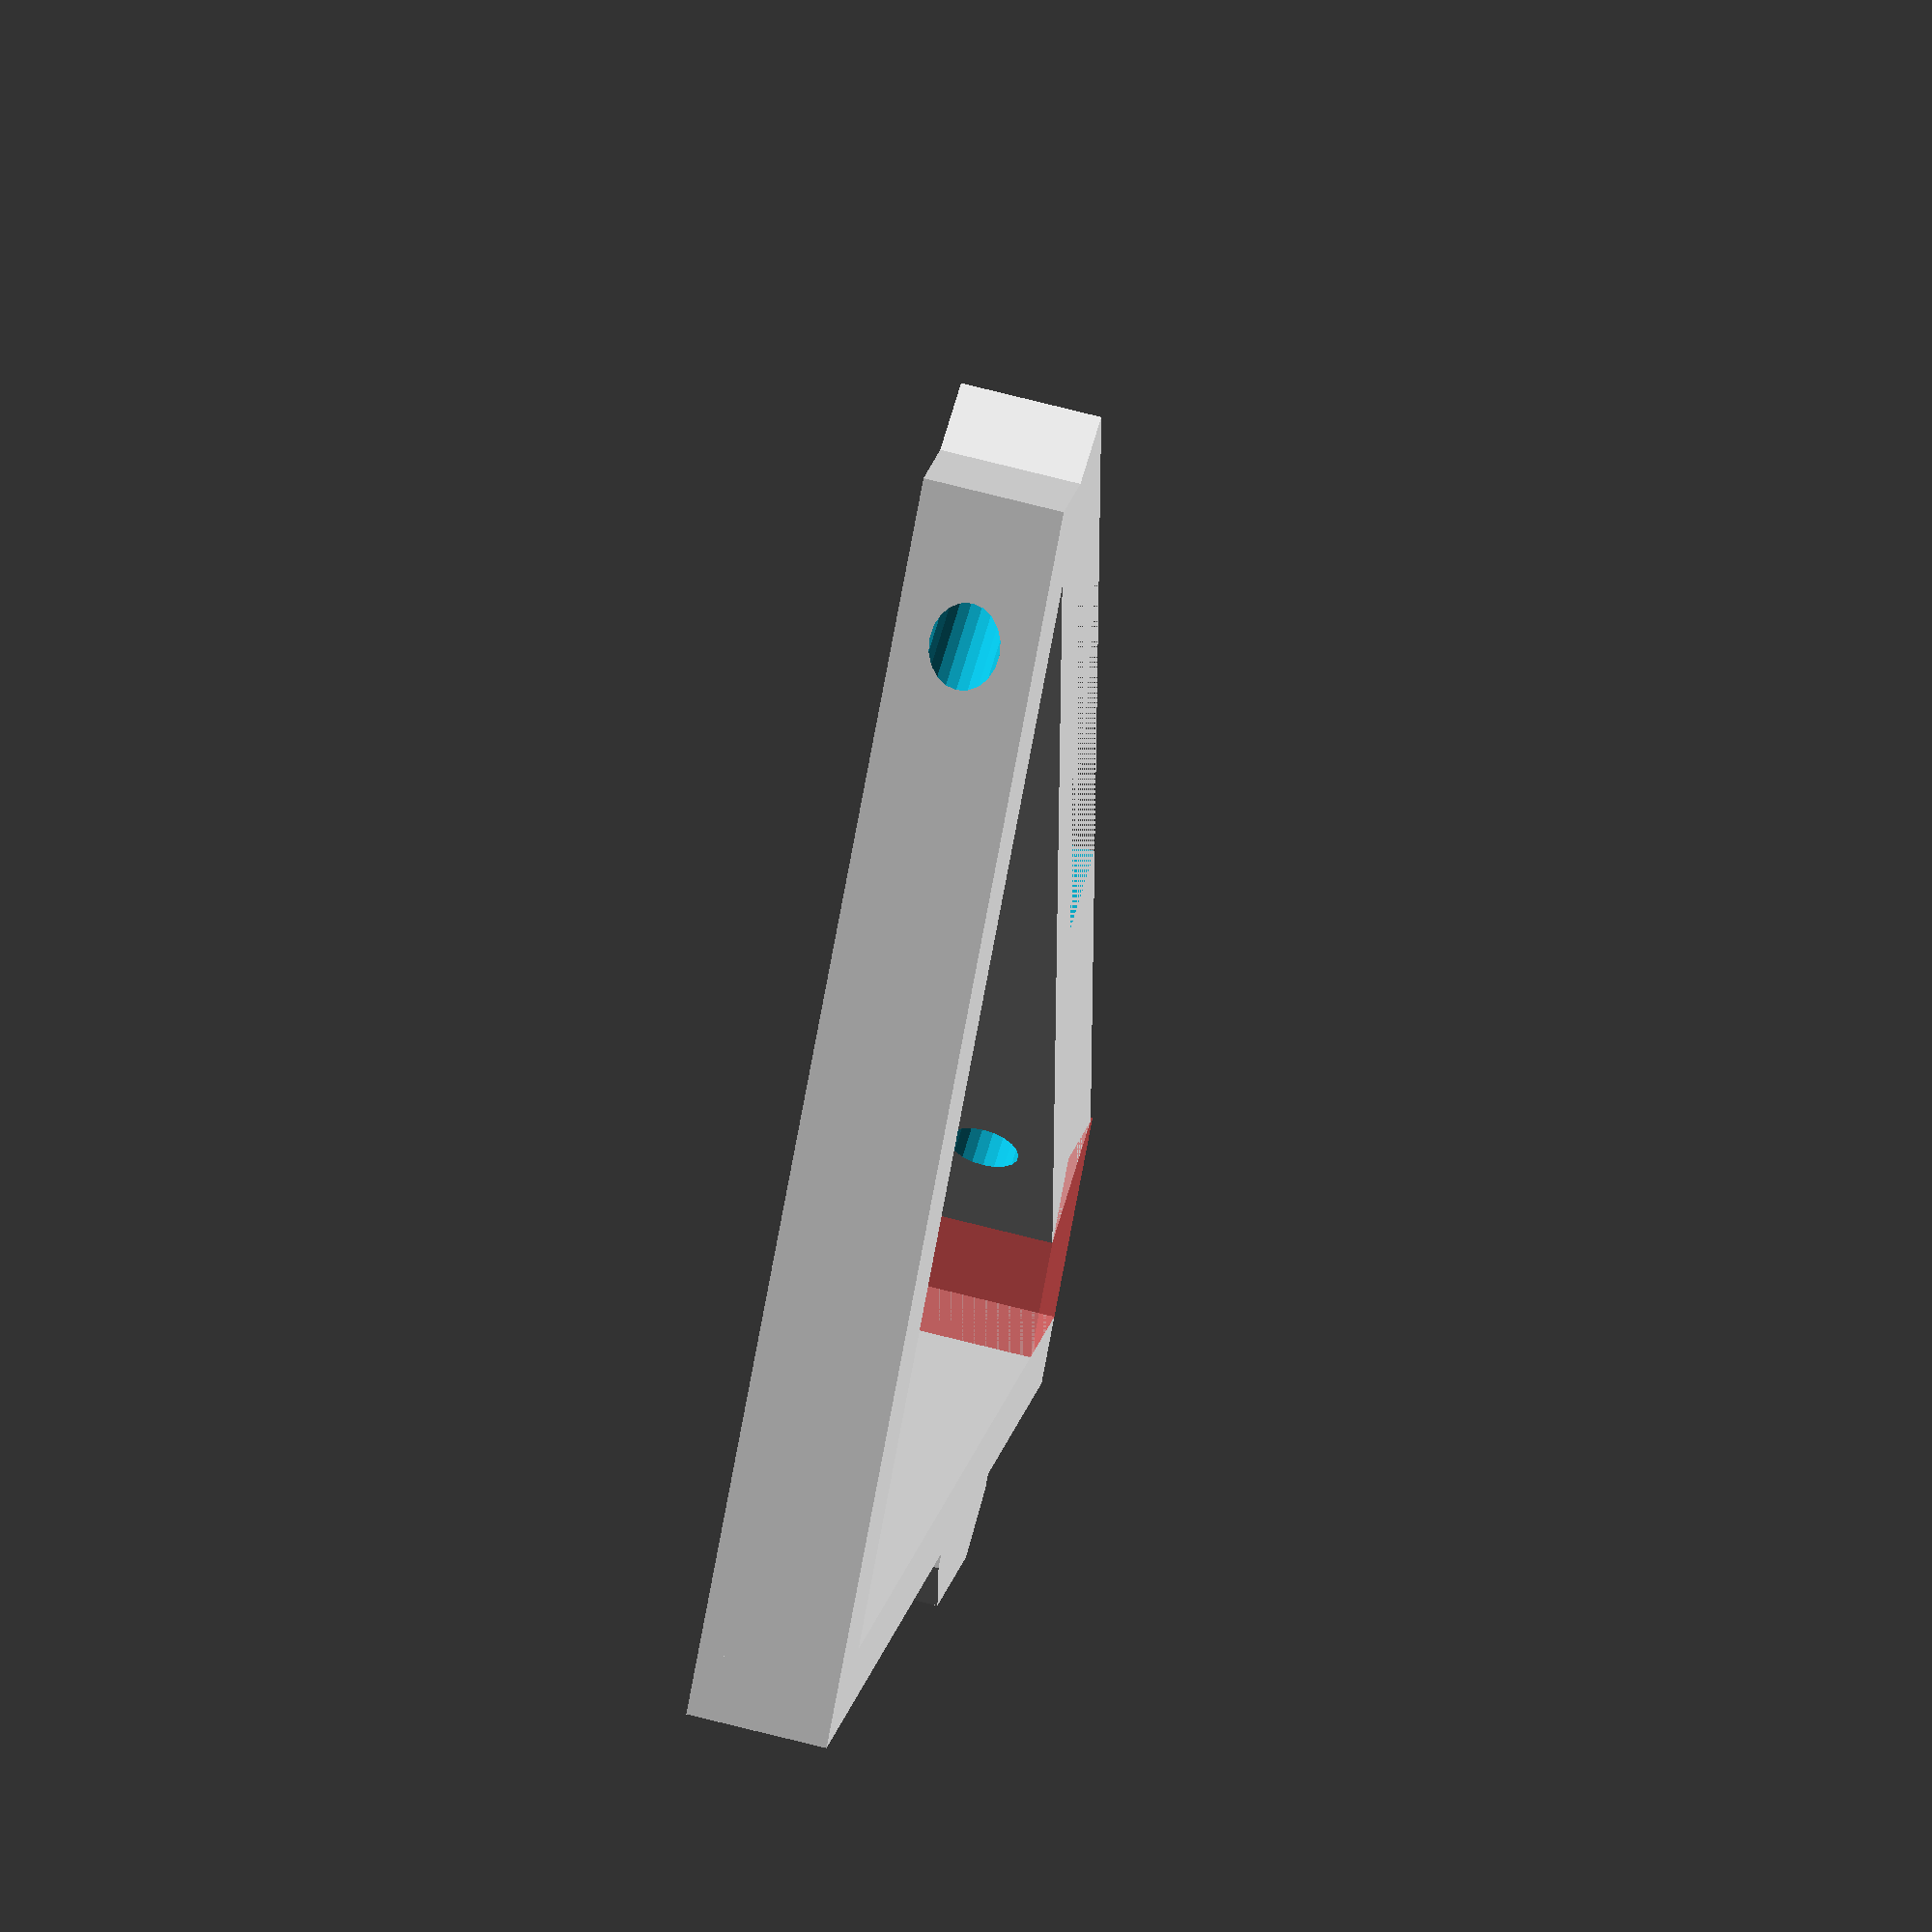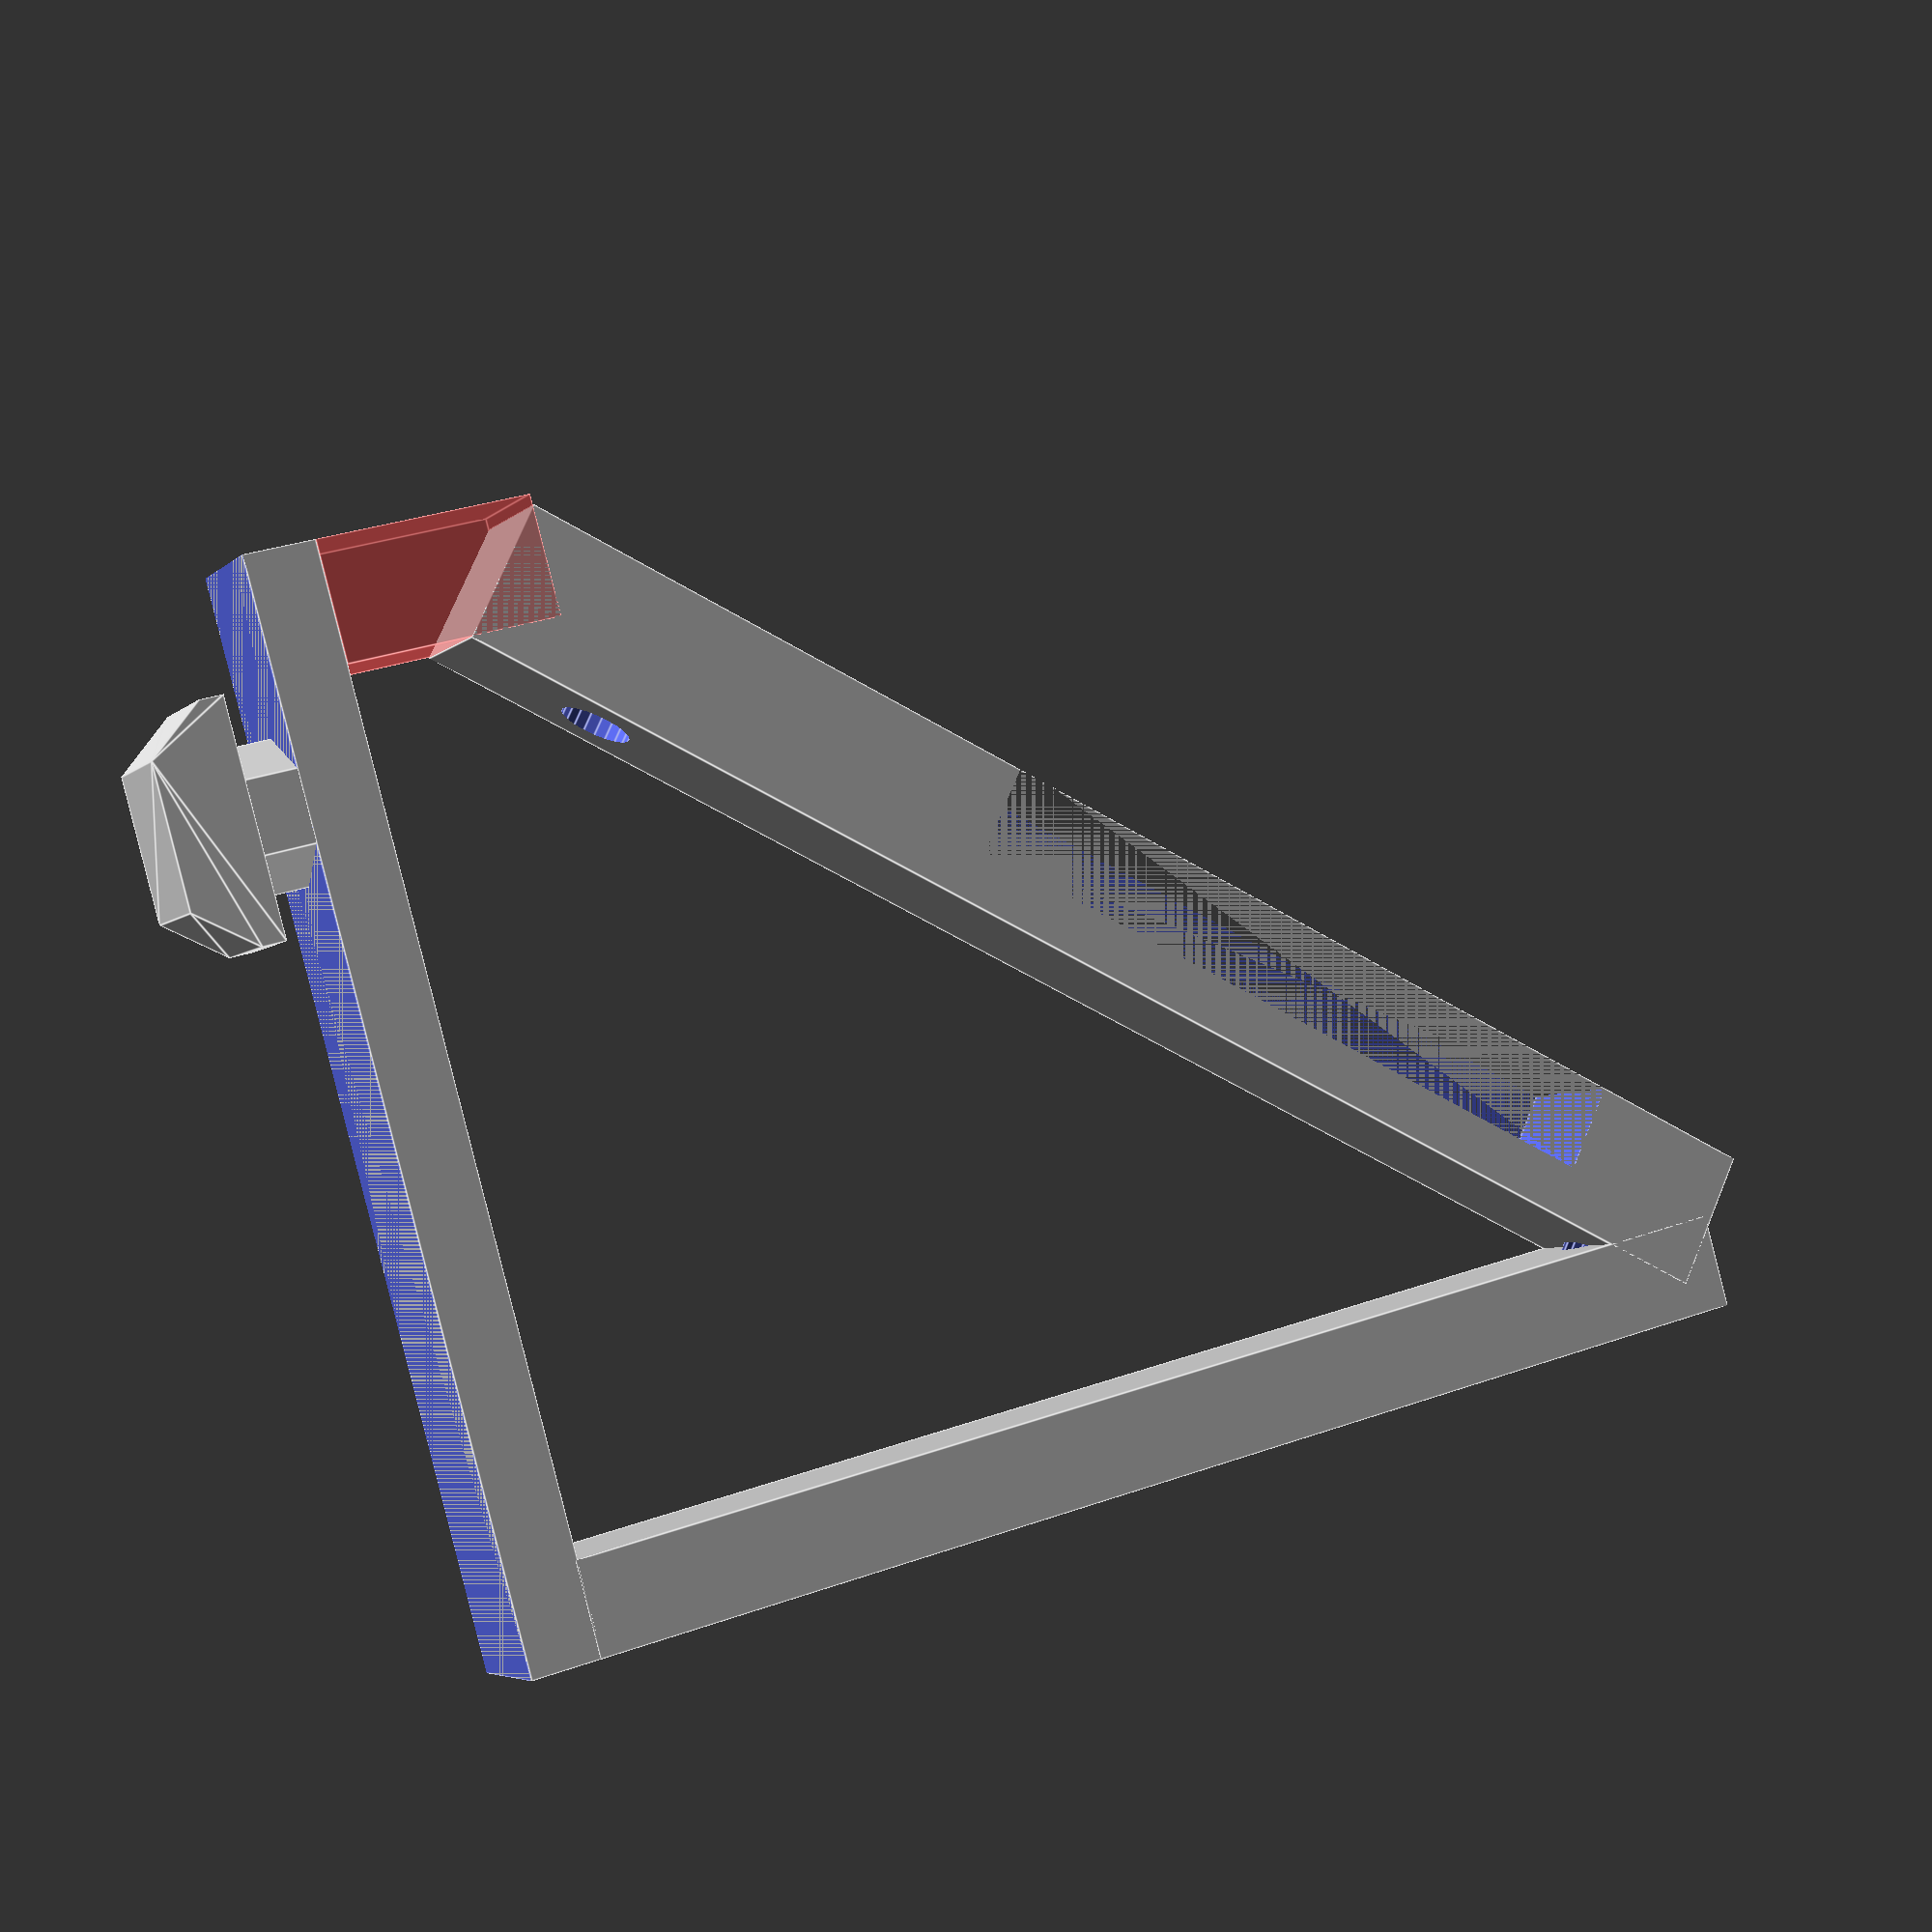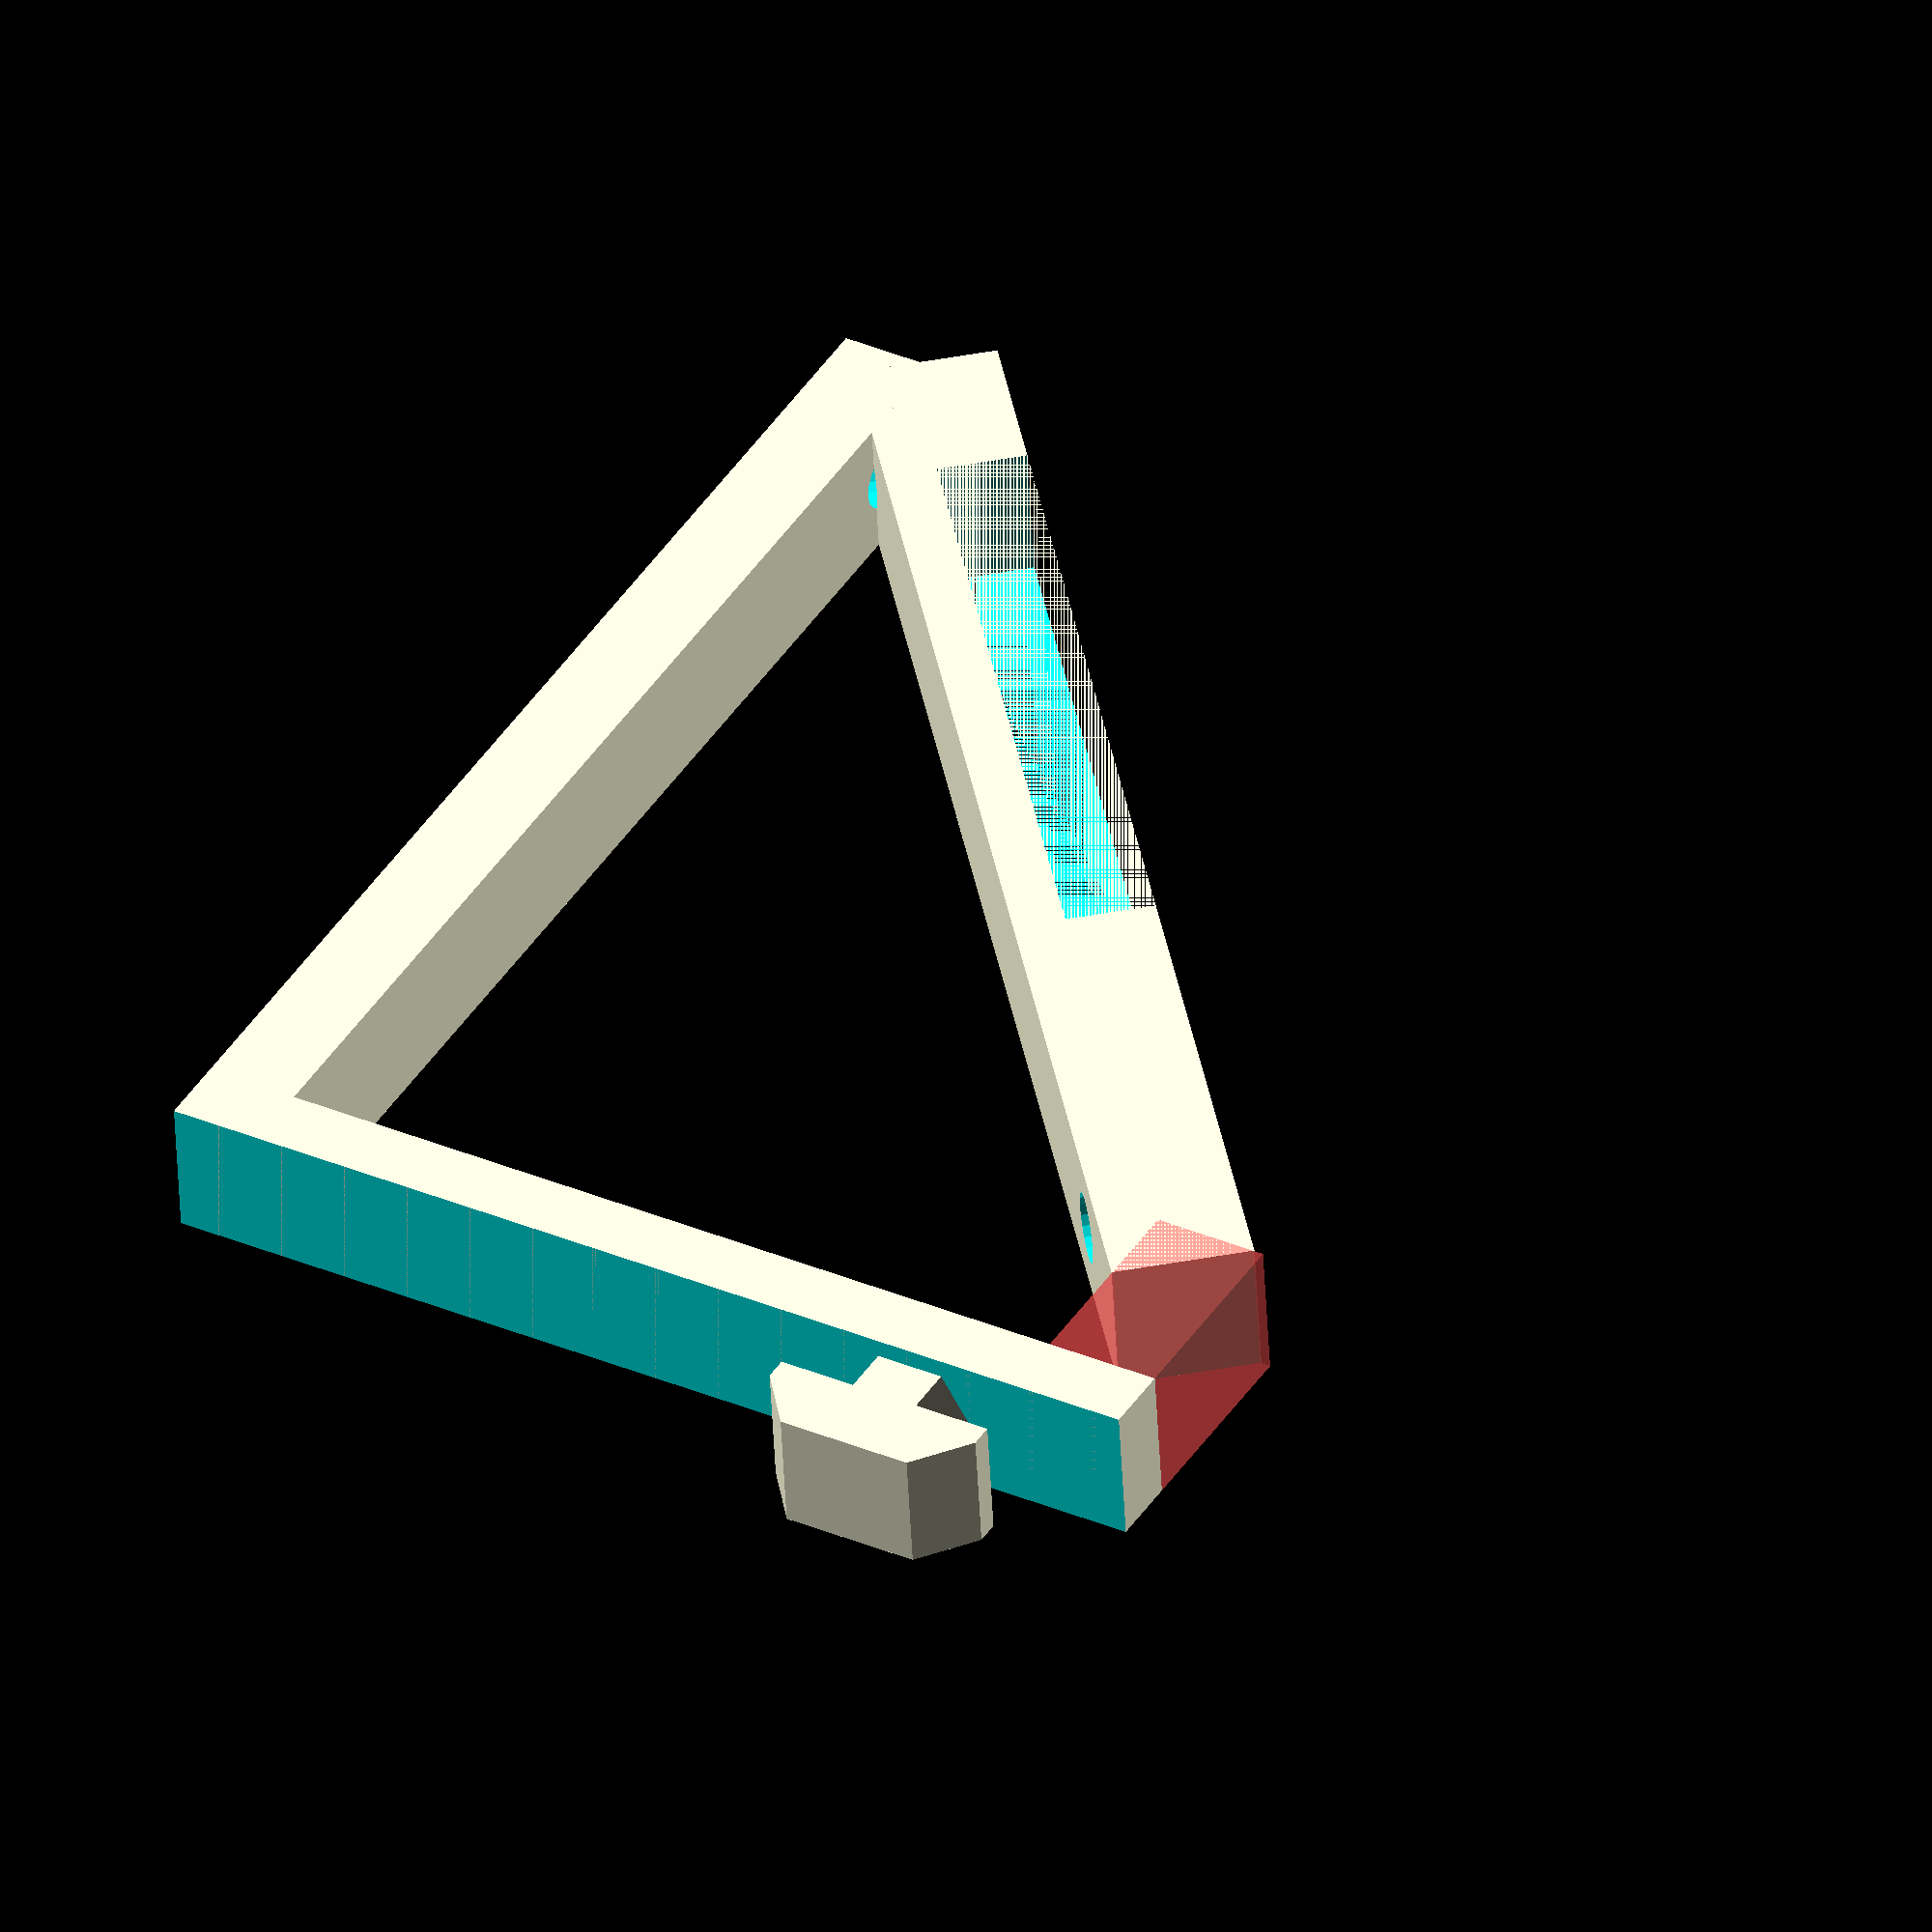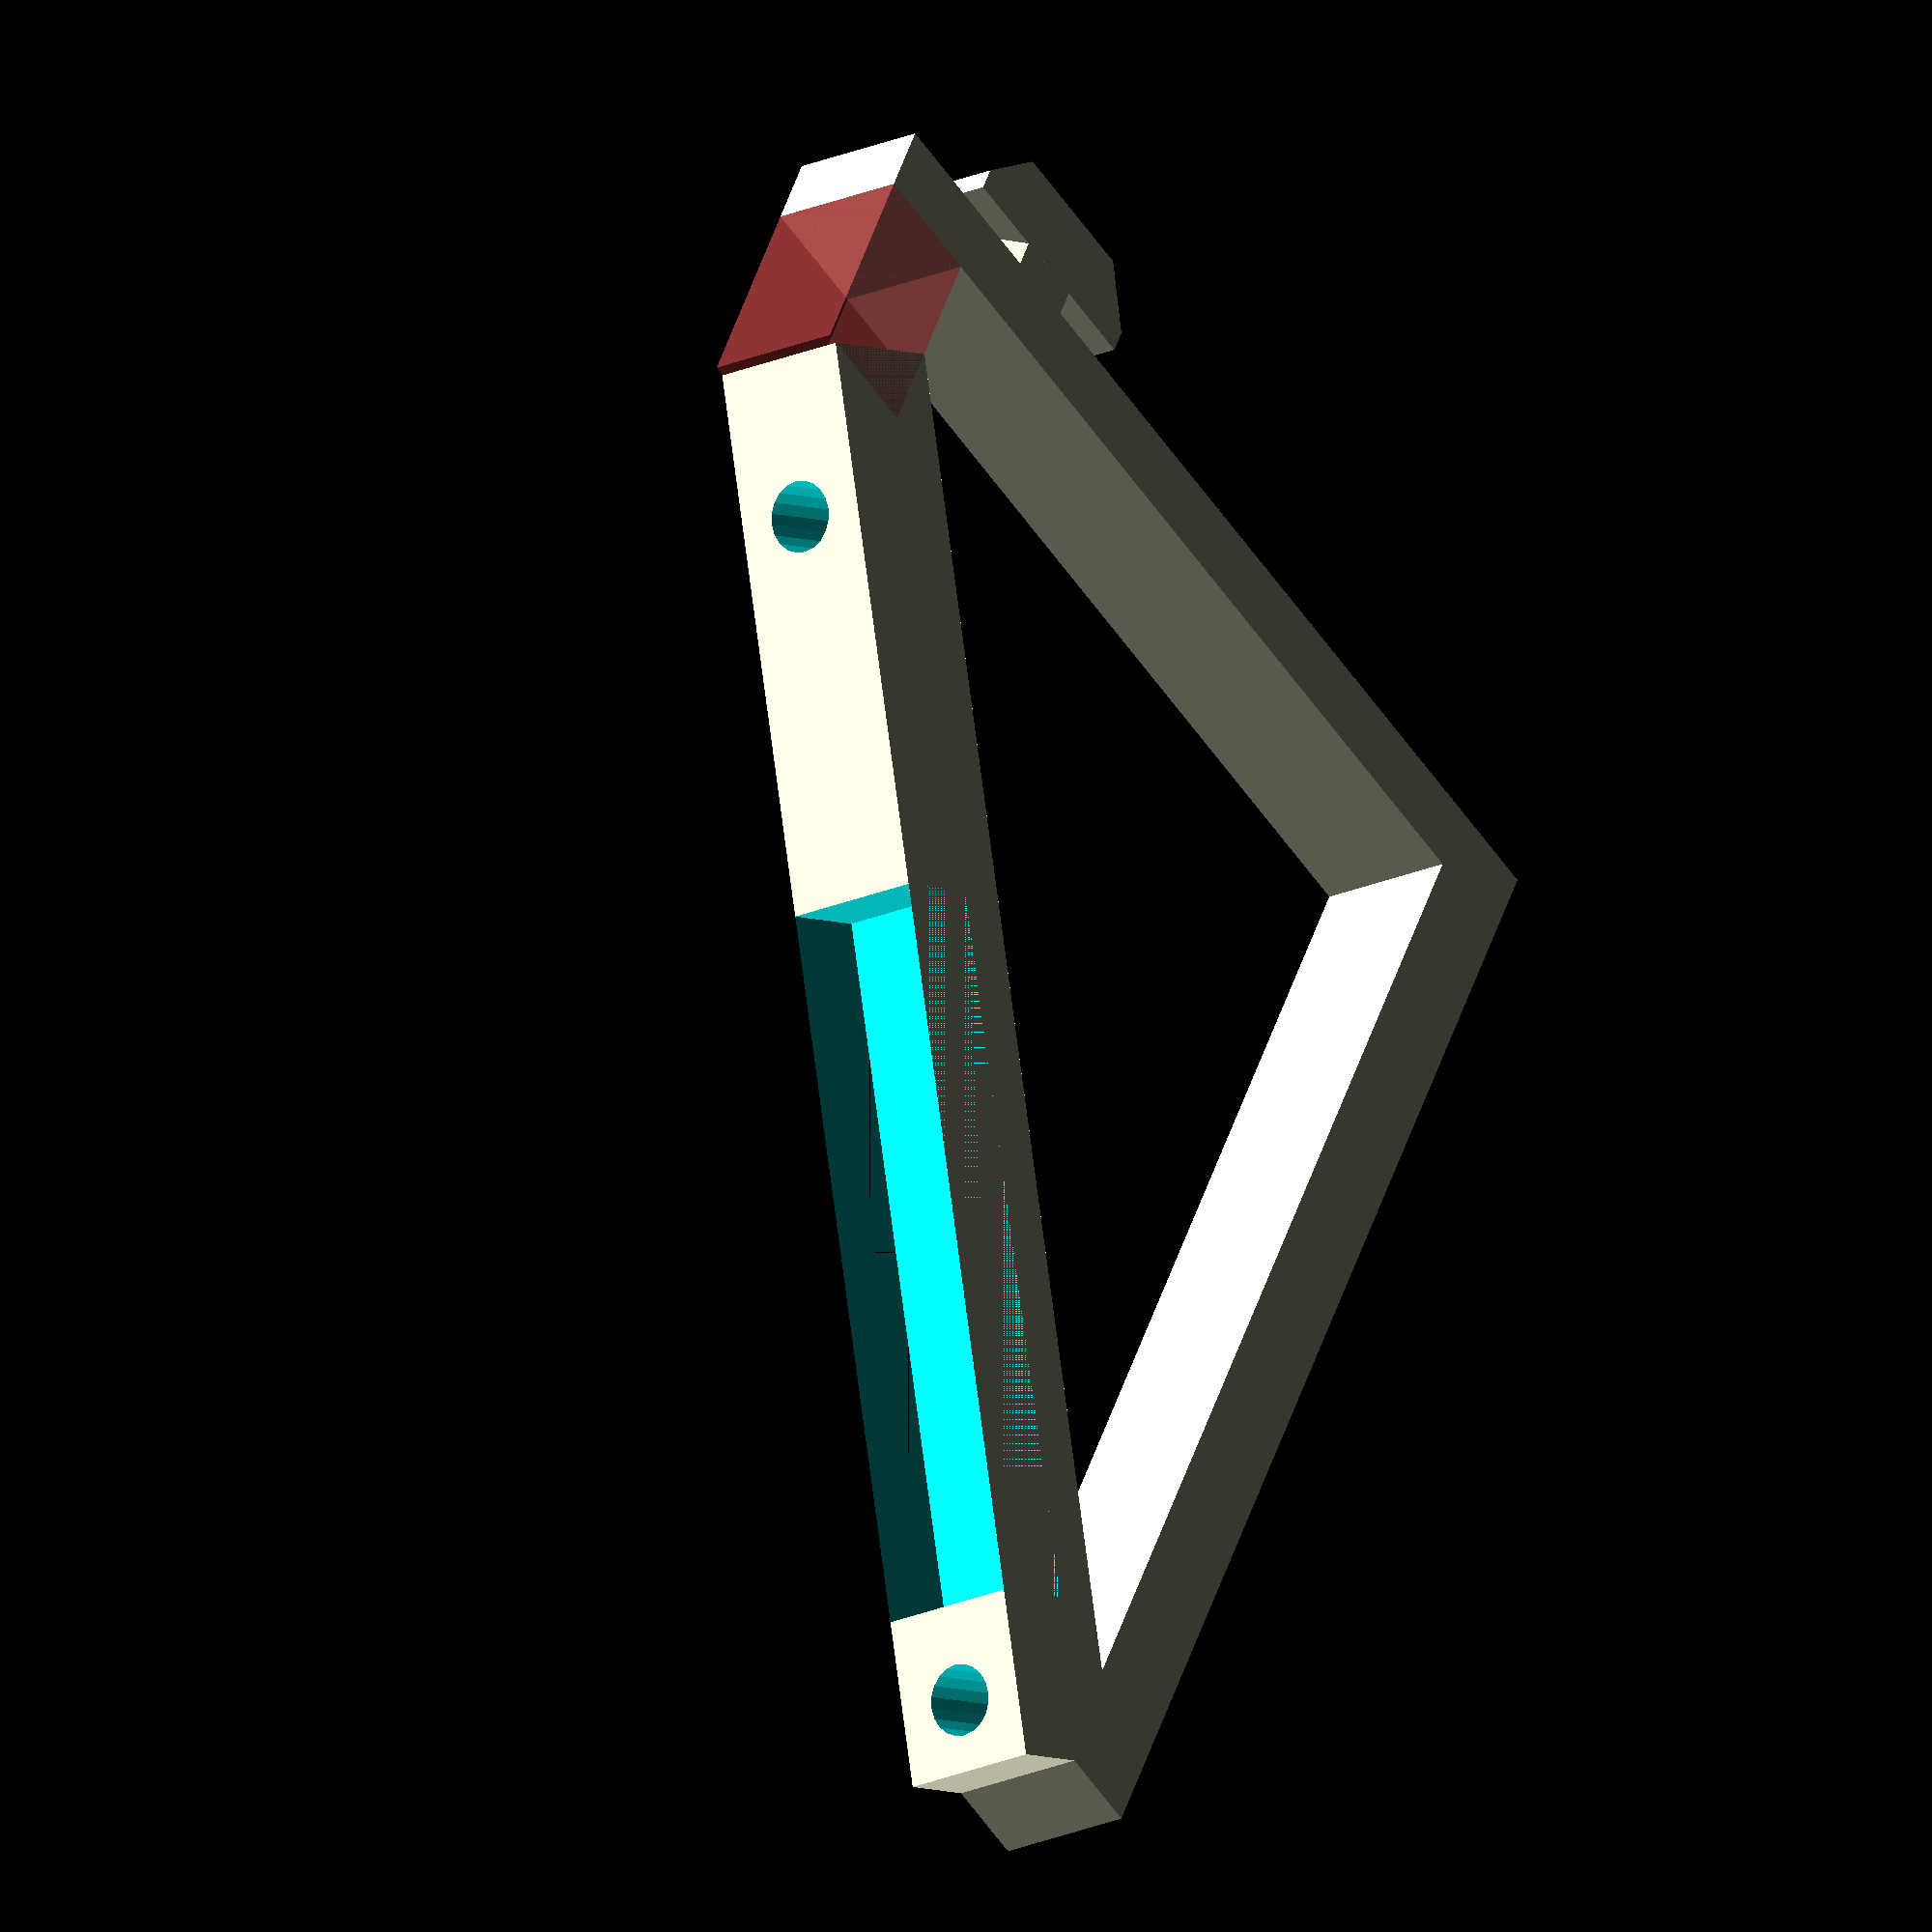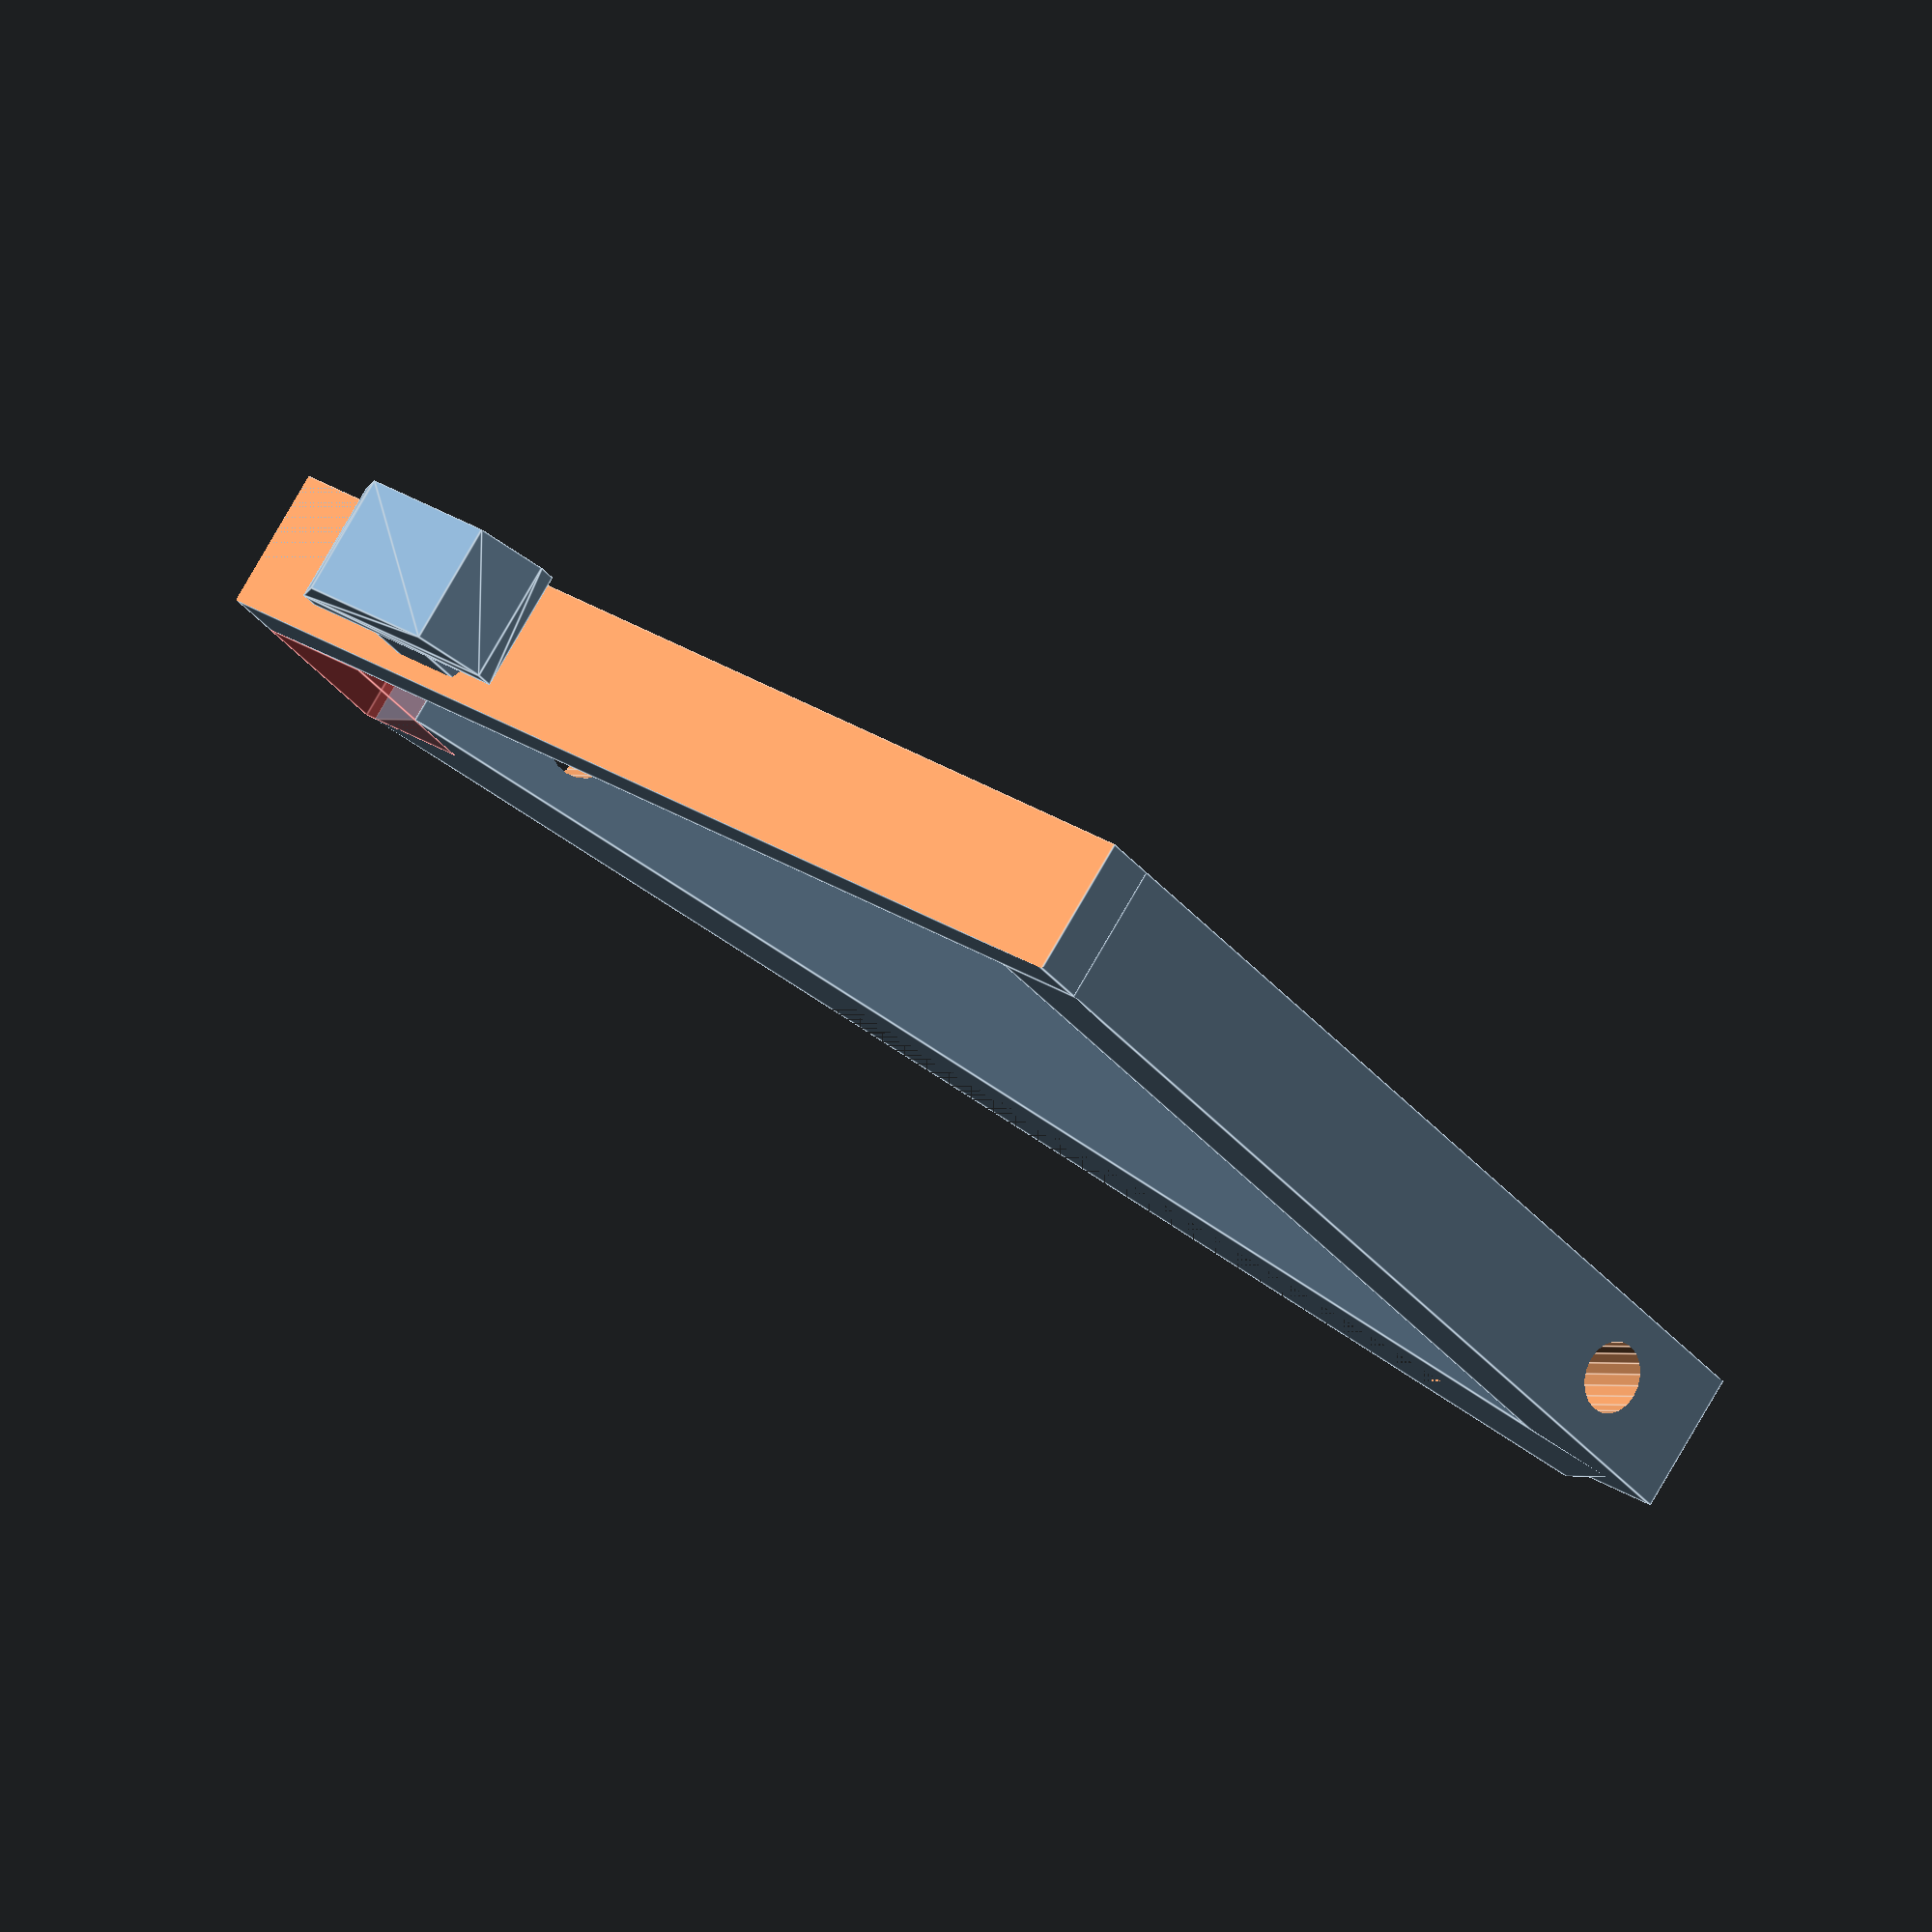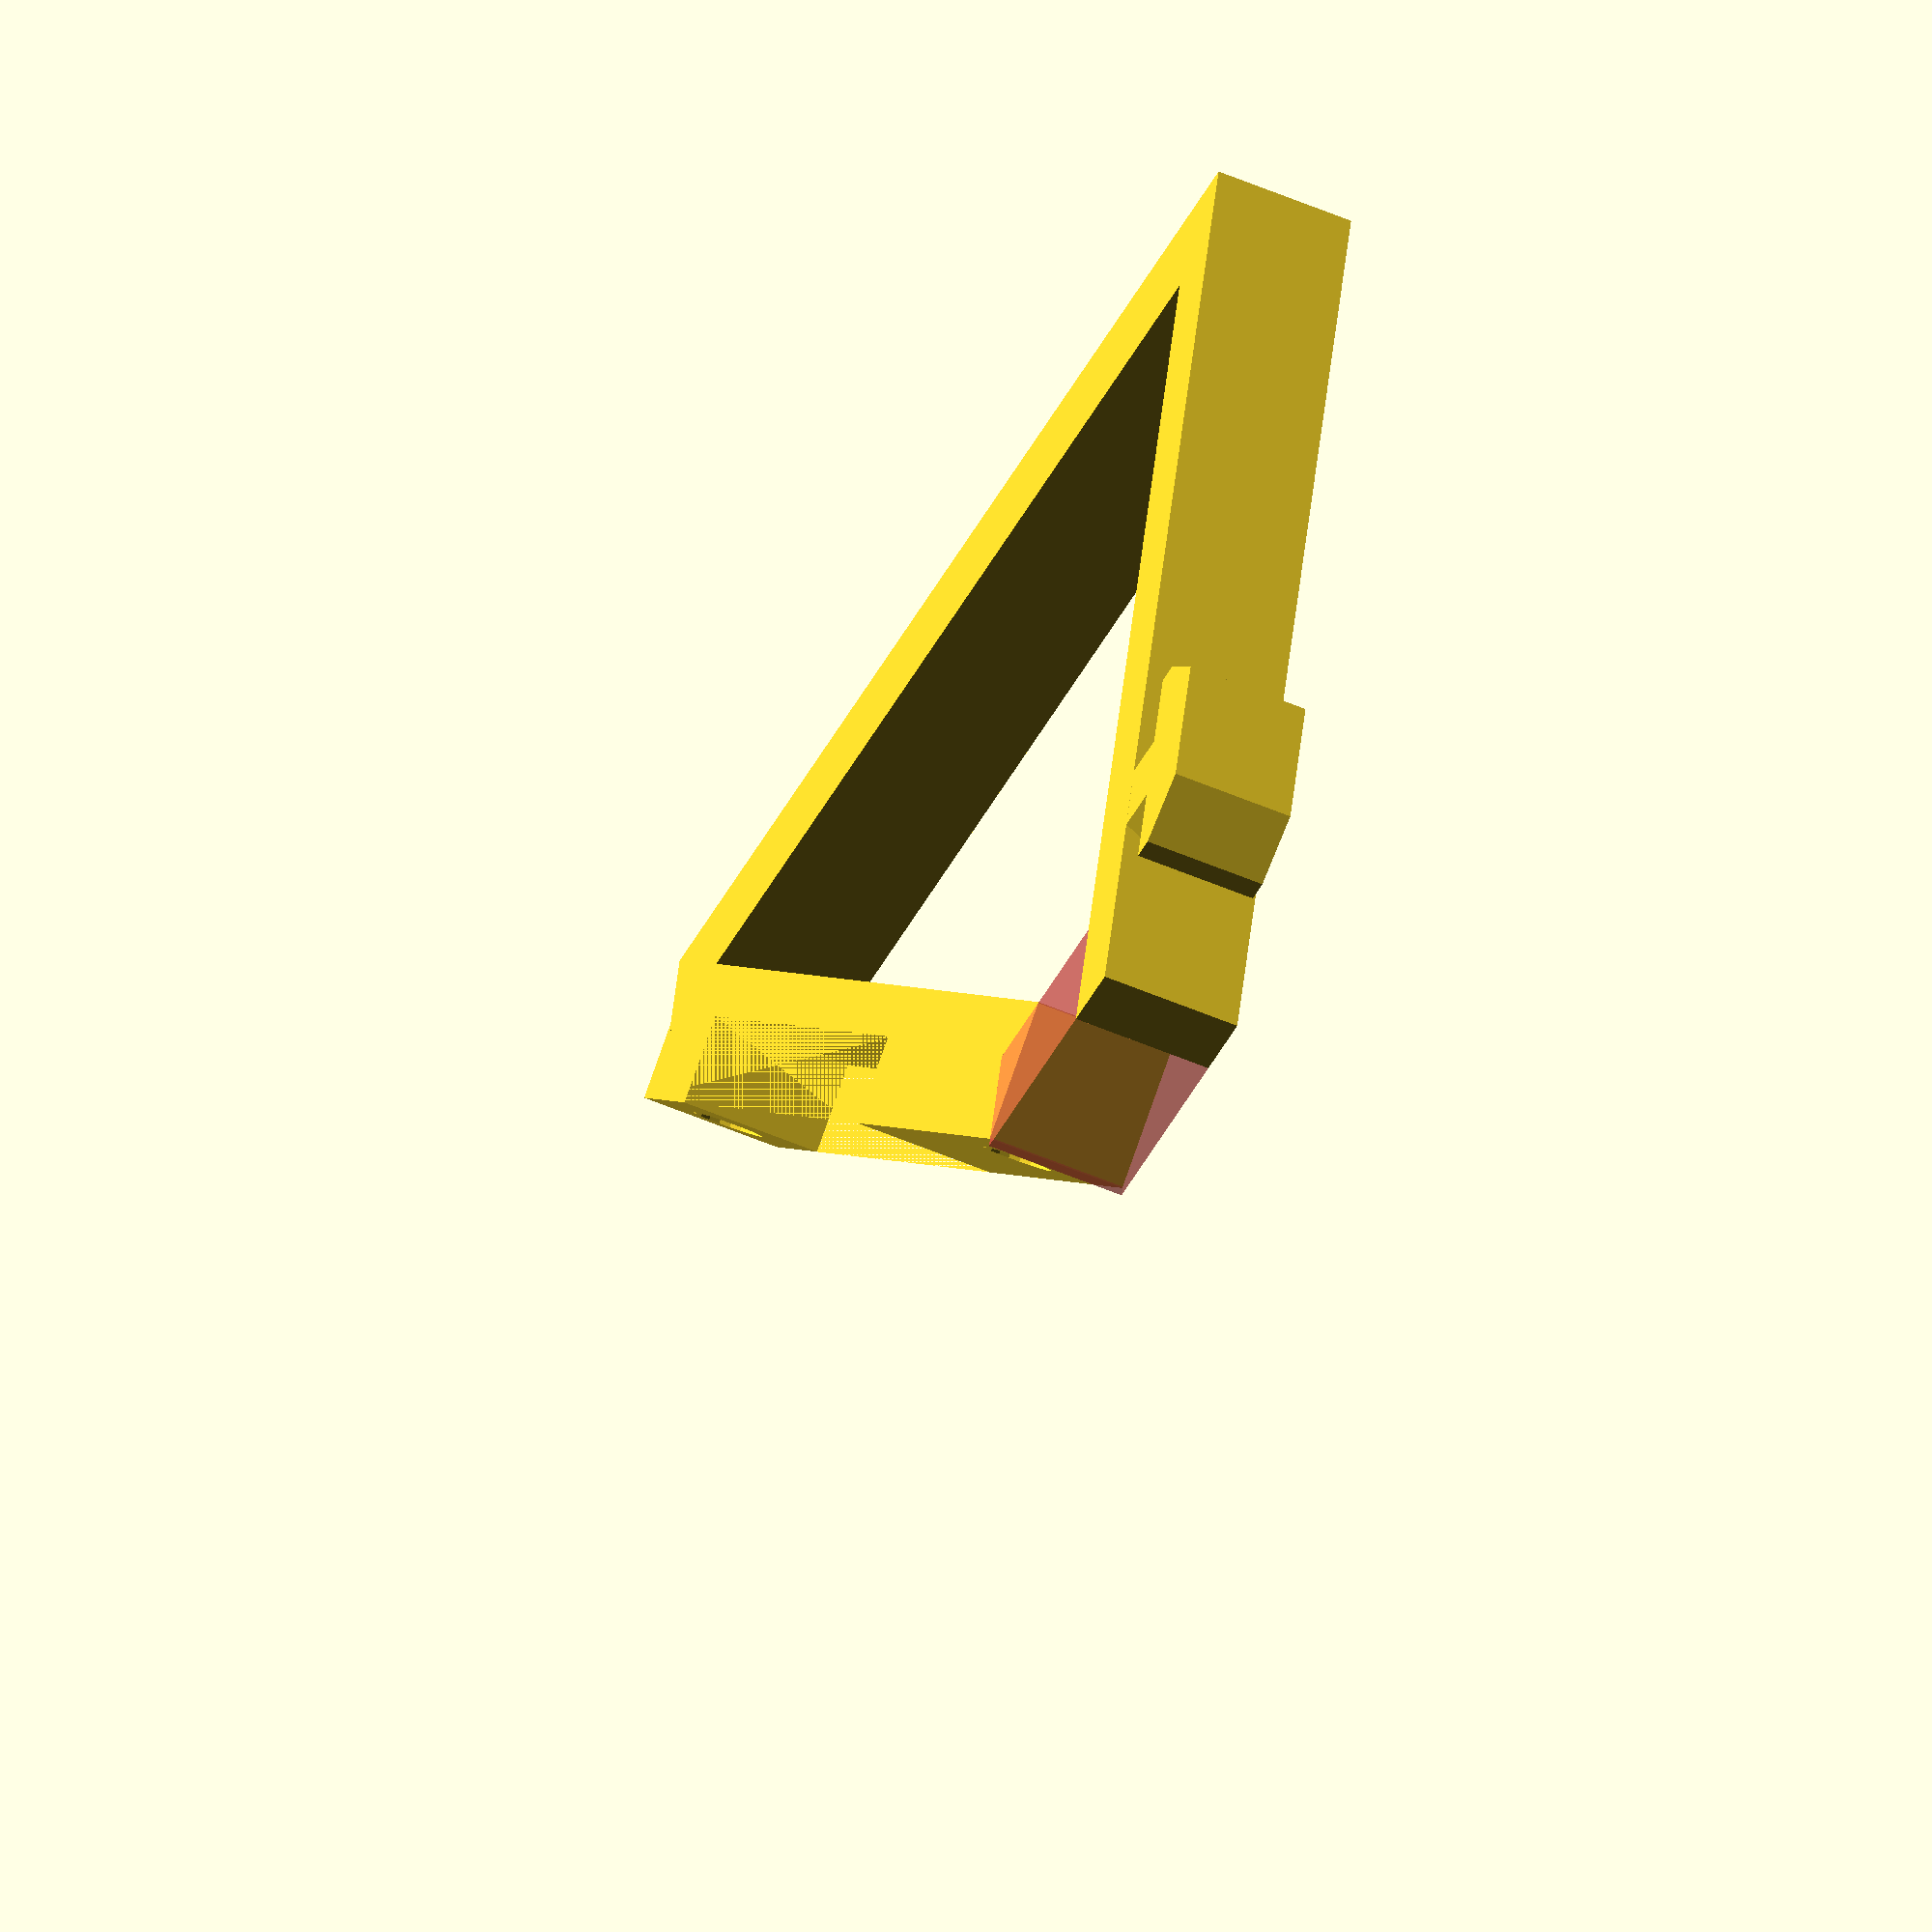
<openscad>
$fn=20;


rotate([0,-90,0]){
difference(){
	union(){
		cube([6,3,45]);


#		translate([0,-9,40]) cube([6,9,5]);


		translate([0,.1,4])rotate ([180,0,0])cube([6,53,4]);
		translate ([0,-55,6])rotate([-50,0,0])cube([6,6,60]);

			
		}
	
		translate ([0,-55,6])rotate([-50,0,0]){
			//broad mount
			translate ([3,15,3])rotate([90,0,0]) cylinder(20,1.5,1.5);
			translate ([3,10,53.3])rotate([90,0,0]) cylinder(20,1.5,1.5);
			//sd card
			translate ([0,3.8,7])rotate([90,0,0]) cube([6,30,4]);
		}


		translate ([4,-5,10])rotate([90,0,0]) cylinder(8,1.5,1.5);
		//translate ([4,-5,35])rotate([90,0,0]) cylinder(40,1.5,1.5);

		translate ([0,3,0]) cube([8,3,54]);
}



}




translate ([0,3,5])rotate([-0,90,90]){
		translate ([2.4,35,-0.5]) rotate([0,0,30]) cylinder(3,3,3,$fn=6);

		translate ([2.5,35,0.7]) hull(){

			translate ([-2.7,-4.9,1.4]) cube ([5.2,9.8,1]);
			translate ([-2.7,-3,1.8]) cube ([5.2,6,3]);

		}

}










</openscad>
<views>
elev=297.4 azim=221.6 roll=285.3 proj=o view=wireframe
elev=5.1 azim=105.5 roll=157.5 proj=p view=edges
elev=50.5 azim=209.8 roll=2.8 proj=o view=solid
elev=21.1 azim=27.9 roll=308.7 proj=o view=wireframe
elev=99.4 azim=148.7 roll=149.9 proj=o view=edges
elev=235.5 azim=75.3 roll=294.3 proj=o view=solid
</views>
